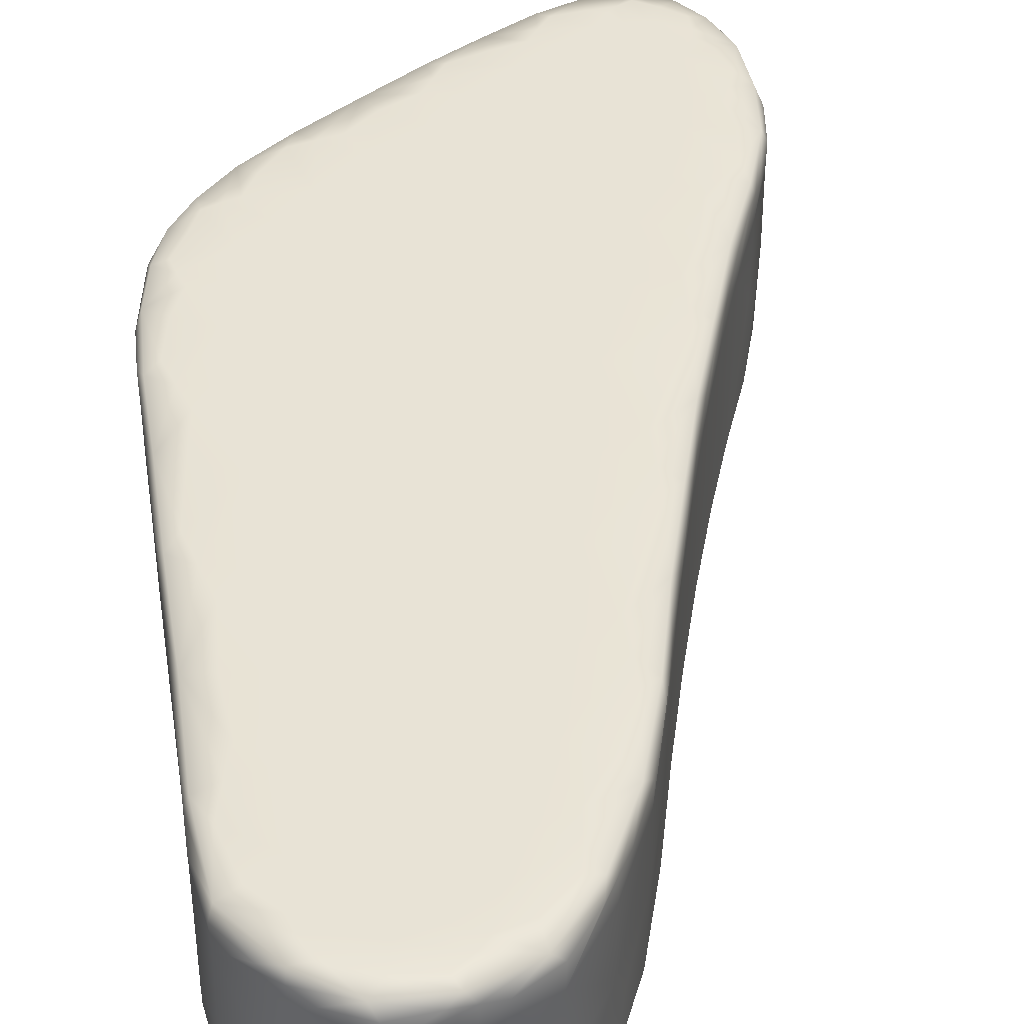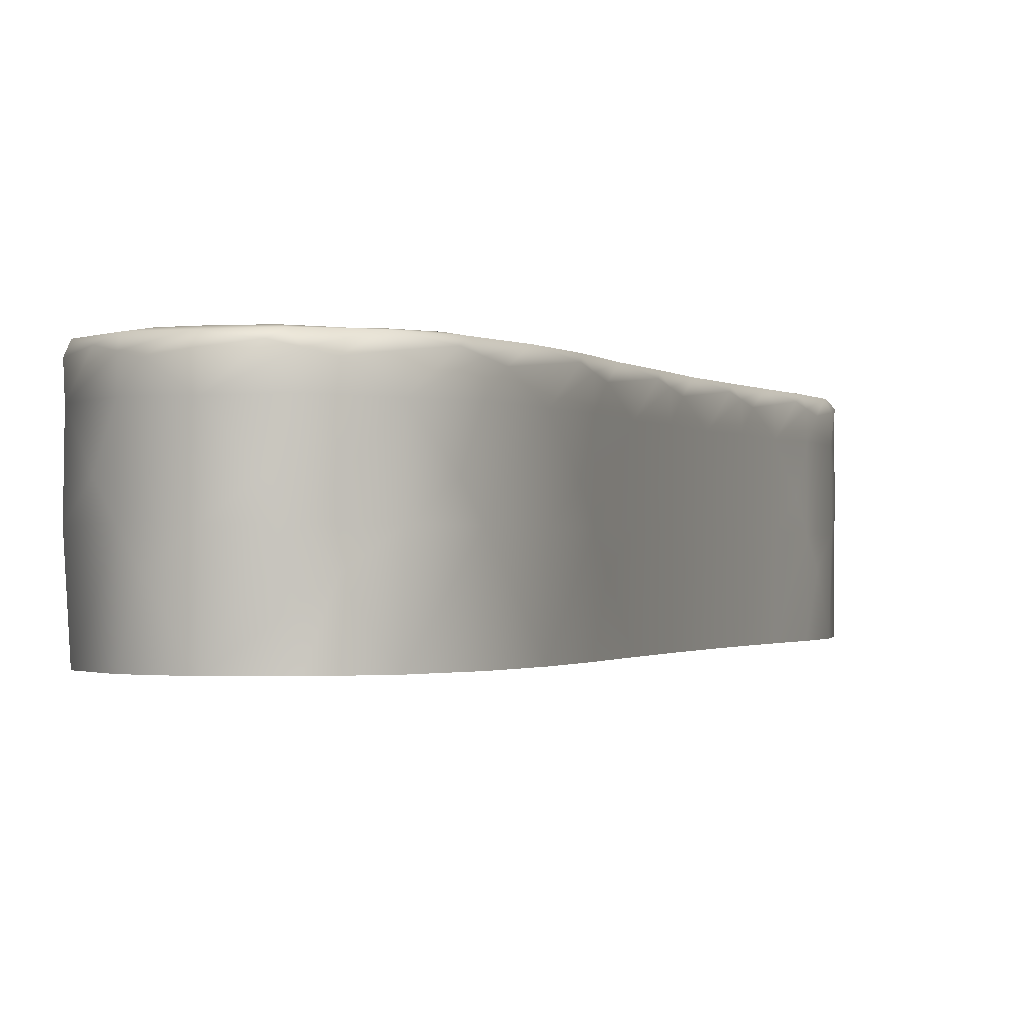
<metadata>
{"format":"obj","ext":"obj","renderer":"f3d","projection":"perspective","resolution":1024,"background":"white","views":[{"elev":41.7,"azim":170.7,"up":"+Y"},{"elev":-0.8,"azim":-178.5,"up":"+Y"}]}
</metadata>
<code>
o bottom_bumper_r.001_Circle.016
v 3.23 0.5789 5.484
v 1.763 0.5789 5.866
v 3.282 0.5789 5.12
v 1.795 0.5789 6.194
v 3.285 0.5789 4.57
v 1.956 0.5789 6.365
v 2.579 0.5789 3.509
v 3.29 0.5789 3.955
v 2.208 0.5789 6.333
v 2.376 0.5789 3.971
v 3.201 0.5789 3.468
v 2.503 0.5789 6.162
v 2.221 0.5789 4.514
v 2.892 0.5789 3.313
v 2.815 0.5789 5.952
v 2.055 0.5789 5.022
v 3.088 0.5789 5.727
v 1.882 0.5789 5.474
v 2.895 0.6063 4.437
v 2.613 0.6063 3.554
v 2.424 0.6063 3.99
v 2.271 0.6063 4.529
v 2.105 0.6063 5.039
v 1.877 0.6063 5.62
v 1.811 0.6063 5.978
v 1.871 0.6063 6.227
v 1.99 0.6063 6.317
v 2.198 0.6063 6.279
v 2.477 0.6063 6.117
v 2.886 0.6063 5.838
v 3.099 0.6063 5.63
v 3.183 0.6063 5.46
v 3.23 0.6063 5.114
v 3.233 0.6063 4.57
v 3.242 0.6063 3.779
v 3.09 0.6063 3.434
v 2.876 0.6063 3.37
v 1.882 0.3569 5.474
v 3.088 0.3569 5.727
v 2.055 0.3569 5.022
v 2.815 0.3569 5.952
v 2.892 0.3569 3.313
v 2.221 0.3569 4.514
v 2.503 0.3569 6.162
v 3.201 0.3569 3.468
v 2.376 0.3569 3.971
v 2.208 0.3569 6.333
v 3.29 0.3569 3.955
v 2.579 0.3569 3.509
v 1.956 0.3569 6.365
v 3.285 0.3569 4.57
v 1.795 0.3569 6.194
v 3.282 0.3569 5.12
v 1.763 0.3569 5.866
v 3.23 0.3569 5.484
v 3.255 0.5516 5.388
v 1.758 0.5516 5.989
v 3.283 0.5516 4.95
v 1.837 0.5516 6.275
v 3.286 0.5516 4.361
v 2.034 0.5516 6.375
v 2.502 0.5516 3.647
v 3.294 0.5516 3.758
v 2.304 0.5516 6.281
v 2.326 0.5516 4.155
v 3.105 0.5516 3.377
v 2.605 0.5516 6.095
v 2.167 0.5516 4.689
v 2.774 0.5516 3.341
v 2.922 0.5516 5.876
v 1.997 0.5516 5.182
v 3.147 0.5516 5.654
v 1.825 0.5516 5.608
v 2.823 0.6063 3.658
v 2.209 0.6063 5.691
v 2.709 0.6063 4.126
v 2.422 0.6063 5.332
v 1.99 0.6063 6.171
v 2.104 0.6063 6.132
v 2.542 0.6063 5.661
v 2.816 0.6063 5.231
v 2.948 0.6063 3.874
v 2.838 0.6063 4.987
v 2.051 0.6063 5.983
v 2.288 0.6063 5.924
v 2.954 0.6063 3.529
v 2.605 0.6063 4.691
v 2.749 0.6063 5.369
v 2.585 0.6063 3.712
v 2.424 0.6063 4.189
v 2.266 0.6063 4.72
v 2.095 0.6063 5.217
v 1.982 0.6063 5.505
v 1.867 0.6063 5.865
v 1.881 0.6063 6.134
v 2.057 0.6063 6.273
v 2.268 0.6063 6.183
v 2.55 0.6063 6.007
v 2.75 0.6063 5.871
v 3.005 0.6063 5.665
v 3.156 0.6063 5.357
v 3.179 0.6063 4.943
v 3.182 0.6063 4.36
v 3.186 0.6063 3.976
v 3.134 0.6063 3.547
v 2.793 0.6063 3.444
v 1.825 0.1896 5.608
v 3.147 0.1896 5.654
v 1.997 0.1896 5.182
v 2.922 0.1896 5.876
v 2.774 0.1896 3.341
v 2.167 0.1896 4.689
v 2.605 0.1896 6.095
v 3.105 0.1896 3.377
v 2.326 0.1896 4.155
v 2.304 0.1896 6.281
v 3.294 0.1896 3.758
v 2.502 0.1896 3.647
v 2.034 0.1896 6.375
v 3.286 0.1896 4.361
v 1.837 0.1896 6.275
v 3.283 0.1896 4.95
v 1.758 0.1896 5.989
v 3.255 0.1896 5.388
v 2.541 0.02227 3.578
v 2.351 0.02227 4.063
v 2.194 0.02227 4.602
v 2.026 0.02227 5.102
v 1.854 0.02227 5.541
v 1.761 0.02227 5.927
v 1.816 0.02227 6.234
v 1.995 0.02227 6.37
v 2.256 0.02227 6.307
v 2.554 0.02227 6.128
v 2.869 0.02227 5.914
v 3.117 0.02227 5.69
v 3.243 0.02227 5.436
v 3.282 0.02227 5.035
v 3.285 0.02227 4.466
v 3.292 0.02227 3.856
v 3.153 0.02227 3.422
v 2.833 0.02227 3.327
v 2.568 0.5995 3.555
v 2.375 0.5995 4.022
v 2.22 0.5995 4.562
v 2.053 0.5995 5.066
v 1.867 0.5995 5.544
v 1.774 0.5995 5.925
v 1.825 0.5995 6.222
v 1.984 0.5995 6.355
v 2.23 0.5995 6.306
v 2.522 0.5995 6.134
v 2.86 0.5995 5.904
v 3.106 0.5995 5.685
v 3.225 0.5995 5.454
v 3.269 0.5995 5.076
v 3.272 0.5995 4.518
v 3.279 0.5995 3.862
v 3.149 0.5995 3.437
v 2.858 0.5995 3.334
v 3.197 0.5652 5.575
v 3.275 0.2732 5.273
v 1.781 0.5652 5.739
v 1.765 0.2732 6.102
v 3.284 0.2732 4.769
v 1.888 0.2732 6.338
v 3.288 0.2732 4.155
v 2.116 0.2732 6.369
v 2.666 0.5652 3.397
v 2.432 0.2732 3.798
v 3.272 0.2732 3.587
v 2.402 0.2732 6.225
v 2.275 0.2732 4.337
v 3.004 0.2732 3.315
v 2.709 0.2732 6.026
v 2.112 0.2732 4.859
v 3.017 0.2732 5.801
v 1.94 0.2732 5.334
v 2.685 0.6063 3.68
v 2.532 0.6063 4.136
v 2.389 0.6063 4.677
v 2.216 0.6063 5.215
v 2.049 0.6063 5.593
v 1.938 0.6063 5.926
v 1.94 0.6063 6.149
v 2.027 0.6063 6.22
v 2.194 0.6063 6.159
v 2.445 0.6063 5.981
v 2.708 0.6063 5.779
v 2.935 0.6063 5.557
v 3.04 0.6063 5.342
v 3.067 0.6063 4.995
v 3.084 0.6063 4.432
v 3.101 0.6063 3.907
v 3.048 0.6063 3.539
v 2.867 0.6063 3.483
v 2.705 0.6063 3.468
v 2.501 0.6063 3.833
v 2.349 0.6063 4.36
v 2.186 0.6063 4.884
v 2.025 0.6063 5.365
v 1.858 0.6063 5.751
v 1.839 0.6063 6.076
v 1.93 0.6063 6.277
v 2.112 0.6063 6.29
v 2.367 0.6063 6.156
v 2.657 0.6063 5.951
v 2.961 0.6063 5.747
v 3.138 0.6063 5.545
v 3.198 0.6063 5.258
v 3.206 0.6063 4.767
v 3.197 0.6063 4.16
v 3.203 0.6063 3.628
v 2.985 0.6063 3.386
v 3.197 0.2732 5.575
v 3.275 0.5652 5.273
v 1.781 0.2732 5.739
v 1.765 0.5652 6.102
v 3.284 0.5652 4.769
v 1.888 0.5652 6.338
v 3.288 0.5652 4.155
v 2.116 0.5652 6.369
v 2.666 0.2732 3.397
v 2.432 0.5652 3.798
v 3.272 0.5652 3.587
v 2.402 0.5652 6.225
v 2.275 0.5652 4.337
v 3.004 0.5652 3.315
v 2.709 0.5652 6.026
v 2.112 0.5652 4.859
v 3.017 0.5652 5.801
v 1.94 0.5652 5.334
v 1.854 0.4892 5.541
v 3.117 0.4892 5.69
v 2.026 0.4892 5.102
v 2.869 0.4892 5.914
v 2.833 0.4892 3.327
v 2.194 0.4892 4.602
v 2.554 0.4892 6.128
v 3.153 0.4892 3.422
v 2.351 0.4892 4.063
v 2.256 0.4892 6.307
v 3.292 0.4892 3.856
v 2.541 0.4892 3.578
v 1.995 0.4892 6.37
v 3.285 0.4892 4.466
v 1.816 0.4892 6.234
v 3.282 0.4892 5.035
v 1.761 0.4892 5.927
v 3.243 0.4892 5.436
v 3.243 0.5652 5.436
v 1.761 0.5652 5.927
v 3.282 0.5652 5.035
v 1.816 0.5652 6.234
v 3.285 0.5652 4.466
v 1.995 0.5652 6.37
v 2.541 0.5652 3.578
v 3.292 0.5652 3.856
v 2.256 0.5652 6.307
v 2.351 0.5652 4.063
v 3.153 0.5652 3.422
v 2.554 0.5652 6.128
v 2.194 0.5652 4.602
v 2.833 0.5652 3.327
v 2.869 0.5652 5.914
v 2.026 0.5652 5.102
v 3.117 0.5652 5.69
v 1.854 0.5652 5.541
v 2.919 0.6063 3.579
v 2.871 0.6063 3.751
v 2.364 0.6063 5.662
v 2.26 0.6063 5.823
v 2.84 0.6063 3.999
v 2.79 0.6063 4.274
v 2.588 0.6063 5.325
v 2.493 0.6063 5.519
v 2.022 0.6063 6.151
v 2.097 0.6063 6.072
v 2.722 0.6063 5.256
v 2.76 0.6063 5.101
v 2.708 0.6063 4.842
v 2.146 0.6063 5.945
v 2.763 0.6063 4.572
v 2.596 0.6063 3.639
v 2.424 0.6063 4.091
v 2.269 0.6063 4.624
v 2.1 0.6063 5.127
v 1.93 0.6063 5.561
v 1.839 0.6063 5.916
v 1.871 0.6063 6.171
v 2.034 0.6063 6.296
v 2.237 0.6063 6.229
v 2.514 0.6063 6.062
v 2.816 0.6063 5.856
v 3.049 0.6063 5.651
v 3.171 0.6063 5.405
v 3.204 0.6063 5.026
v 3.207 0.6063 4.465
v 3.214 0.6063 3.883
v 3.121 0.6063 3.499
v 2.822 0.6063 3.41
v 1.854 0.2732 5.541
v 3.117 0.2732 5.69
v 2.026 0.2732 5.102
v 2.869 0.2732 5.914
v 2.833 0.2732 3.327
v 2.194 0.2732 4.602
v 2.554 0.2732 6.128
v 3.153 0.2732 3.422
v 2.351 0.2732 4.063
v 2.256 0.2732 6.307
v 3.292 0.2732 3.856
v 2.541 0.2732 3.578
v 1.995 0.2732 6.37
v 3.285 0.2732 4.466
v 1.816 0.2732 6.234
v 3.282 0.2732 5.035
v 1.761 0.2732 5.927
v 3.243 0.2732 5.436
v 2.671 0.02227 3.411
v 2.436 0.02227 3.803
v 2.274 0.02227 4.336
v 2.112 0.02227 4.857
v 1.94 0.02227 5.331
v 1.788 0.02227 5.738
v 1.771 0.02227 6.097
v 1.892 0.02227 6.329
v 2.118 0.02227 6.361
v 2.403 0.02227 6.223
v 2.709 0.02227 6.024
v 3.011 0.02227 5.801
v 3.193 0.02227 5.572
v 3.272 0.02227 5.263
v 3.284 0.02227 4.765
v 3.288 0.02227 4.157
v 3.26 0.02227 3.6
v 3.001 0.02227 3.33
v 2.756 0.6063 3.542
v 2.605 0.6063 3.878
v 2.468 0.6063 4.411
v 2.331 0.6063 4.963
v 2.167 0.6063 5.44
v 1.974 0.6063 5.772
v 1.927 0.6063 6.064
v 1.969 0.6063 6.218
v 2.103 0.6063 6.216
v 2.308 0.6063 6.08
v 2.544 0.6063 5.865
v 2.84 0.6063 5.66
v 3.037 0.6063 5.486
v 3.084 0.6063 5.199
v 3.07 0.6063 4.731
v 3.058 0.6063 4.153
v 3.102 0.6063 3.668
v 2.966 0.6063 3.46
v 2.462 0.5987 3.763
v 2.697 0.5987 3.391
v 2.303 0.5987 4.292
v 2.142 0.5987 4.817
v 1.961 0.6007 5.324
v 1.797 0.5987 5.739
v 1.778 0.5987 6.093
v 1.884 0.5954 6.315
v 2.096 0.5987 6.359
v 2.37 0.5987 6.228
v 2.689 0.6007 6.02
v 3.004 0.5987 5.792
v 3.177 0.5954 5.586
v 3.256 0.5987 5.304
v 3.269 0.5987 4.82
v 3.271 0.6007 4.178
v 3.26 0.5987 3.6
v 3.021 0.5954 3.339
v 3.196 0.4853 5.574
v 3.274 0.4853 5.271
v 1.783 0.4853 5.739
v 1.766 0.4853 6.101
v 3.284 0.4853 4.768
v 1.889 0.4853 6.336
v 3.288 0.4853 4.156
v 2.117 0.4853 6.367
v 2.667 0.4853 3.4
v 2.433 0.4853 3.799
v 3.27 0.4853 3.589
v 2.403 0.4853 6.225
v 2.274 0.4853 4.337
v 3.003 0.4853 3.318
v 2.709 0.4853 6.025
v 2.112 0.4853 4.859
v 3.016 0.4853 5.801
v 1.94 0.4853 5.334
f 251 369 155
f 1 155 368
f 1 161 374
f 252 362 148
f 2 148 361
f 2 163 376
f 253 370 156
f 3 156 369
f 3 216 375
f 254 363 149
f 4 149 362
f 4 218 377
f 255 371 157
f 5 157 370
f 5 219 378
f 256 364 150
f 6 150 363
f 6 220 379
f 257 356 143
f 7 143 357
f 7 169 382
f 258 372 158
f 8 158 371
f 8 221 380
f 259 365 151
f 9 151 364
f 9 222 381
f 260 358 144
f 10 144 356
f 10 224 383
f 261 373 159
f 11 159 372
f 11 225 384
f 262 366 152
f 12 152 365
f 12 226 385
f 263 359 145
f 13 145 358
f 13 227 386
f 264 357 160
f 14 160 373
f 14 228 387
f 265 367 153
f 15 153 366
f 15 229 388
f 266 360 146
f 16 146 359
f 16 230 389
f 267 368 154
f 17 154 367
f 17 231 390
f 268 361 147
f 18 147 360
f 18 232 391
f 19 283 352
f 19 193 353
f 274 340 283
f 20 284 338
f 20 197 357
f 143 356 284
f 21 285 339
f 21 198 356
f 144 358 285
f 22 286 340
f 22 199 358
f 145 359 286
f 23 287 341
f 23 200 359
f 146 360 287
f 288 360 147
f 24 147 361
f 24 202 343
f 289 361 148
f 25 148 362
f 25 203 344
f 290 362 149
f 26 149 363
f 26 204 345
f 27 291 345
f 204 363 150
f 150 364 291
f 28 292 346
f 28 205 364
f 151 365 292
f 29 293 347
f 29 206 365
f 152 366 293
f 294 366 153
f 30 153 367
f 30 208 349
f 295 367 154
f 31 154 368
f 31 209 350
f 32 296 350
f 32 209 368
f 155 369 296
f 33 297 351
f 33 210 369
f 156 370 297
f 34 298 352
f 34 211 370
f 157 371 298
f 299 371 158
f 35 158 372
f 35 213 354
f 300 372 159
f 36 159 373
f 36 214 355
f 37 301 355
f 214 373 160
f 160 357 301
f 302 376 233
f 38 233 391
f 178 324 302
f 39 303 374
f 39 234 390
f 177 331 303
f 304 391 235
f 40 235 389
f 176 323 304
f 305 390 236
f 41 236 388
f 175 330 305
f 306 382 237
f 42 237 387
f 174 337 306
f 307 389 238
f 43 238 386
f 173 322 307
f 308 388 239
f 44 239 385
f 172 329 308
f 309 387 240
f 45 240 384
f 171 336 309
f 310 386 241
f 46 241 383
f 170 321 310
f 311 385 242
f 47 242 381
f 168 328 311
f 312 384 243
f 48 243 380
f 167 335 312
f 313 383 244
f 49 244 382
f 223 320 313
f 50 314 381
f 50 245 379
f 166 327 314
f 315 380 246
f 51 246 378
f 165 334 315
f 52 316 379
f 52 247 377
f 164 326 316
f 317 378 248
f 53 248 375
f 162 333 317
f 318 377 249
f 54 249 376
f 217 325 318
f 55 319 375
f 55 250 374
f 215 332 319
f 56 250 375
f 56 216 369
f 251 374 250
f 57 249 377
f 57 218 362
f 252 376 249
f 58 248 378
f 58 219 370
f 253 375 248
f 59 247 379
f 59 220 363
f 254 377 247
f 60 246 380
f 60 221 371
f 255 378 246
f 61 245 381
f 61 222 364
f 256 379 245
f 62 244 383
f 62 224 356
f 257 382 244
f 63 243 384
f 63 225 372
f 258 380 243
f 64 242 385
f 64 226 365
f 259 381 242
f 65 241 386
f 65 227 358
f 260 383 241
f 66 240 387
f 66 228 373
f 261 384 240
f 67 239 388
f 67 229 366
f 262 385 239
f 68 238 389
f 68 230 359
f 263 386 238
f 69 237 382
f 69 169 357
f 264 387 237
f 70 236 390
f 70 231 367
f 265 388 236
f 71 235 391
f 71 232 360
f 266 389 235
f 72 234 374
f 72 161 368
f 267 390 234
f 73 233 376
f 73 163 361
f 268 391 233
f 74 269 338
f 179 339 270
f 270 354 269
f 75 271 342
f 75 183 343
f 272 348 271
f 76 273 339
f 180 340 274
f 274 353 273
f 77 275 341
f 77 182 342
f 276 349 275
f 277 344 185
f 78 185 345
f 186 346 277
f 79 277 346
f 187 347 278
f 278 344 277
f 80 271 348
f 80 189 349
f 276 342 271
f 81 279 350
f 81 191 351
f 280 341 279
f 82 273 353
f 82 194 354
f 270 339 273
f 83 280 351
f 83 192 352
f 281 341 280
f 278 347 282
f 84 282 343
f 84 184 344
f 272 343 282
f 85 282 347
f 85 188 348
f 86 195 355
f 196 338 269
f 269 354 195
f 281 352 283
f 87 283 340
f 87 181 341
f 279 341 275
f 88 275 349
f 88 190 350
f 89 198 339
f 179 338 284
f 89 284 356
f 90 199 340
f 180 339 285
f 90 285 358
f 91 200 341
f 181 340 286
f 91 286 359
f 92 201 342
f 182 341 287
f 92 287 360
f 93 183 342
f 93 201 360
f 288 343 183
f 94 184 343
f 94 202 361
f 289 344 184
f 95 185 344
f 95 203 362
f 290 345 185
f 96 205 346
f 186 345 291
f 291 364 205
f 97 206 347
f 187 346 292
f 97 292 365
f 98 207 348
f 188 347 293
f 98 293 366
f 189 348 207
f 99 207 366
f 294 349 189
f 100 190 349
f 100 208 367
f 295 350 190
f 101 210 351
f 191 350 296
f 101 296 369
f 102 211 352
f 192 351 297
f 102 297 370
f 103 212 353
f 193 352 298
f 103 298 371
f 104 194 353
f 104 212 371
f 299 354 194
f 105 195 354
f 105 213 372
f 300 355 195
f 106 197 338
f 196 355 301
f 106 301 357
f 107 129 325
f 217 376 302
f 302 324 129
f 108 136 332
f 215 374 303
f 108 303 331
f 109 128 324
f 178 391 304
f 304 323 128
f 110 135 331
f 177 390 305
f 305 330 135
f 111 142 320
f 223 382 306
f 111 306 337
f 112 127 323
f 176 389 307
f 307 322 127
f 113 134 330
f 175 388 308
f 308 329 134
f 114 141 337
f 174 387 309
f 309 336 141
f 115 126 322
f 173 386 310
f 310 321 126
f 116 133 329
f 172 385 311
f 116 311 328
f 117 140 336
f 171 384 312
f 312 335 140
f 118 125 321
f 170 383 313
f 313 320 125
f 119 132 328
f 168 381 314
f 119 314 327
f 120 139 335
f 167 380 315
f 315 334 139
f 121 131 327
f 166 379 316
f 121 316 326
f 122 138 334
f 165 378 317
f 317 333 138
f 123 130 326
f 164 377 318
f 318 325 130
f 124 137 333
f 162 375 319
f 124 319 332
f 1 251 155
f 161 1 368
f 251 1 374
f 2 252 148
f 163 2 361
f 252 2 376
f 3 253 156
f 216 3 369
f 253 3 375
f 4 254 149
f 218 4 362
f 254 4 377
f 5 255 157
f 219 5 370
f 255 5 378
f 6 256 150
f 220 6 363
f 256 6 379
f 7 257 143
f 169 7 357
f 257 7 382
f 8 258 158
f 221 8 371
f 258 8 380
f 9 259 151
f 222 9 364
f 259 9 381
f 10 260 144
f 224 10 356
f 260 10 383
f 11 261 159
f 225 11 372
f 261 11 384
f 12 262 152
f 226 12 365
f 262 12 385
f 13 263 145
f 227 13 358
f 263 13 386
f 14 264 160
f 228 14 373
f 264 14 387
f 15 265 153
f 229 15 366
f 265 15 388
f 16 266 146
f 230 16 359
f 266 16 389
f 17 267 154
f 231 17 367
f 267 17 390
f 18 268 147
f 232 18 360
f 268 18 391
f 193 19 352
f 274 19 353
f 19 274 283
f 197 20 338
f 143 20 357
f 20 143 284
f 198 21 339
f 144 21 356
f 21 144 285
f 199 22 340
f 145 22 358
f 22 145 286
f 200 23 341
f 146 23 359
f 23 146 287
f 24 288 147
f 202 24 361
f 288 24 343
f 25 289 148
f 203 25 362
f 289 25 344
f 26 290 149
f 204 26 363
f 290 26 345
f 204 27 345
f 27 204 150
f 27 150 291
f 205 28 346
f 151 28 364
f 28 151 292
f 206 29 347
f 152 29 365
f 29 152 293
f 30 294 153
f 208 30 367
f 294 30 349
f 31 295 154
f 209 31 368
f 295 31 350
f 209 32 350
f 155 32 368
f 32 155 296
f 210 33 351
f 156 33 369
f 33 156 297
f 211 34 352
f 157 34 370
f 34 157 298
f 35 299 158
f 213 35 372
f 299 35 354
f 36 300 159
f 214 36 373
f 300 36 355
f 214 37 355
f 37 214 160
f 37 160 301
f 38 302 233
f 178 38 391
f 38 178 302
f 234 39 374
f 177 39 390
f 39 177 303
f 40 304 235
f 176 40 389
f 40 176 304
f 41 305 236
f 175 41 388
f 41 175 305
f 42 306 237
f 174 42 387
f 42 174 306
f 43 307 238
f 173 43 386
f 43 173 307
f 44 308 239
f 172 44 385
f 44 172 308
f 45 309 240
f 171 45 384
f 45 171 309
f 46 310 241
f 170 46 383
f 46 170 310
f 47 311 242
f 168 47 381
f 47 168 311
f 48 312 243
f 167 48 380
f 48 167 312
f 49 313 244
f 223 49 382
f 49 223 313
f 245 50 381
f 166 50 379
f 50 166 314
f 51 315 246
f 165 51 378
f 51 165 315
f 247 52 379
f 164 52 377
f 52 164 316
f 53 317 248
f 162 53 375
f 53 162 317
f 54 318 249
f 217 54 376
f 54 217 318
f 250 55 375
f 215 55 374
f 55 215 319
f 216 56 375
f 251 56 369
f 56 251 250
f 218 57 377
f 252 57 362
f 57 252 249
f 219 58 378
f 253 58 370
f 58 253 248
f 220 59 379
f 254 59 363
f 59 254 247
f 221 60 380
f 255 60 371
f 60 255 246
f 222 61 381
f 256 61 364
f 61 256 245
f 224 62 383
f 257 62 356
f 62 257 244
f 225 63 384
f 258 63 372
f 63 258 243
f 226 64 385
f 259 64 365
f 64 259 242
f 227 65 386
f 260 65 358
f 65 260 241
f 228 66 387
f 261 66 373
f 66 261 240
f 229 67 388
f 262 67 366
f 67 262 239
f 230 68 389
f 263 68 359
f 68 263 238
f 169 69 382
f 264 69 357
f 69 264 237
f 231 70 390
f 265 70 367
f 70 265 236
f 232 71 391
f 266 71 360
f 71 266 235
f 161 72 374
f 267 72 368
f 72 267 234
f 163 73 376
f 268 73 361
f 73 268 233
f 179 74 338
f 74 179 270
f 74 270 269
f 183 75 342
f 272 75 343
f 75 272 271
f 180 76 339
f 76 180 274
f 76 274 273
f 182 77 341
f 276 77 342
f 77 276 275
f 78 277 185
f 186 78 345
f 78 186 277
f 187 79 346
f 79 187 278
f 79 278 277
f 189 80 348
f 276 80 349
f 80 276 271
f 191 81 350
f 280 81 351
f 81 280 279
f 194 82 353
f 270 82 354
f 82 270 273
f 192 83 351
f 281 83 352
f 83 281 280
f 84 278 282
f 184 84 343
f 278 84 344
f 85 272 282
f 188 85 347
f 272 85 348
f 196 86 355
f 86 196 269
f 86 269 195
f 87 281 283
f 181 87 340
f 281 87 341
f 88 279 275
f 190 88 349
f 279 88 350
f 179 89 339
f 89 179 284
f 198 89 356
f 180 90 340
f 90 180 285
f 199 90 358
f 181 91 341
f 91 181 286
f 200 91 359
f 182 92 342
f 92 182 287
f 201 92 360
f 201 93 342
f 288 93 360
f 93 288 183
f 202 94 343
f 289 94 361
f 94 289 184
f 203 95 344
f 290 95 362
f 95 290 185
f 186 96 346
f 96 186 291
f 96 291 205
f 187 97 347
f 97 187 292
f 206 97 365
f 188 98 348
f 98 188 293
f 207 98 366
f 99 189 207
f 294 99 366
f 99 294 189
f 208 100 349
f 295 100 367
f 100 295 190
f 191 101 351
f 101 191 296
f 210 101 369
f 192 102 352
f 102 192 297
f 211 102 370
f 193 103 353
f 103 193 298
f 212 103 371
f 212 104 353
f 299 104 371
f 104 299 194
f 213 105 354
f 300 105 372
f 105 300 195
f 196 106 338
f 106 196 301
f 197 106 357
f 217 107 325
f 107 217 302
f 107 302 129
f 215 108 332
f 108 215 303
f 136 108 331
f 178 109 324
f 109 178 304
f 109 304 128
f 177 110 331
f 110 177 305
f 110 305 135
f 223 111 320
f 111 223 306
f 142 111 337
f 176 112 323
f 112 176 307
f 112 307 127
f 175 113 330
f 113 175 308
f 113 308 134
f 174 114 337
f 114 174 309
f 114 309 141
f 173 115 322
f 115 173 310
f 115 310 126
f 172 116 329
f 116 172 311
f 133 116 328
f 171 117 336
f 117 171 312
f 117 312 140
f 170 118 321
f 118 170 313
f 118 313 125
f 168 119 328
f 119 168 314
f 132 119 327
f 167 120 335
f 120 167 315
f 120 315 139
f 166 121 327
f 121 166 316
f 131 121 326
f 165 122 334
f 122 165 317
f 122 317 138
f 164 123 326
f 123 164 318
f 123 318 130
f 162 124 333
f 124 162 319
f 137 124 332

</code>
